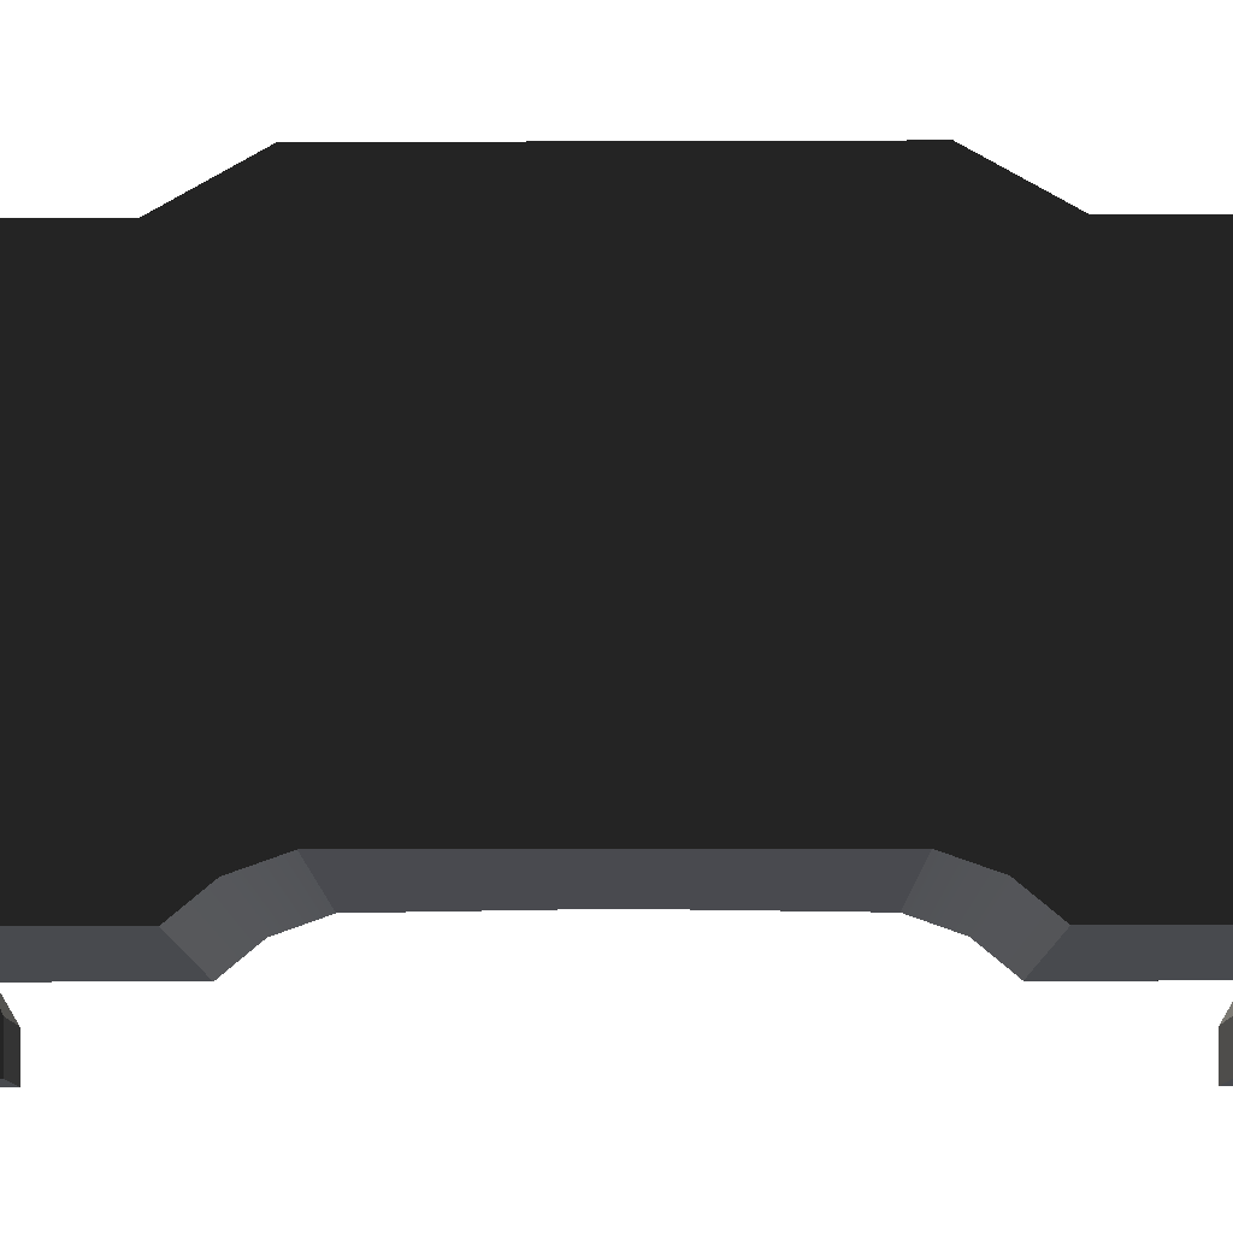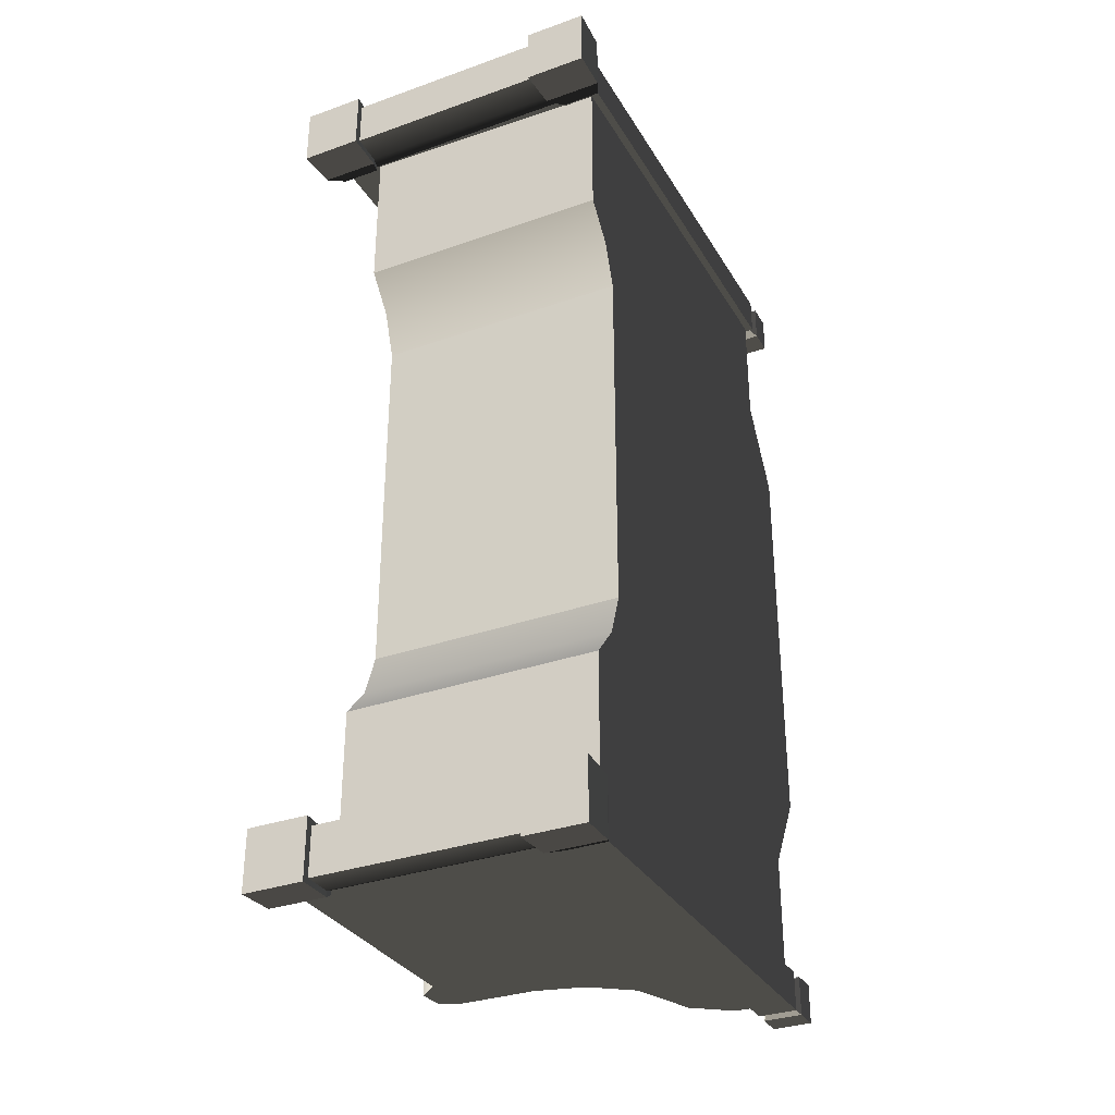
<metadata>
{"format":"obj","ext":"obj","renderer":"f3d","projection":"perspective","resolution":1024,"background":"white","views":[{"elev":-13.2,"azim":90.5,"up":"+Y"},{"elev":-32.6,"azim":26.2,"up":"+Z"}]}
</metadata>
<code>
v -0.2714 0.5367 -0.9008
v -0.2714 0.5786 -0.9008
v -0.2603 0.5786 7.107e-08
v -0.2603 0.5367 7.107e-08
v -0.2714 0.5367 0.9008
v -0.2714 0.5786 0.9008
v 0.2717 1.075 -0.6248
v 0.2717 1.075 -0.8863
v 0.3225 1.075 -0.8862
v 0.3225 1.075 -0.6248
v 0.3225 0.2342 -0.3996
v 0.3225 0.2342 1.811e-07
v 0.3225 1.18 1.811e-07
v 0.3225 1.18 -0.447
v 0.3225 1.075 -0.6248
v 0.3225 0.1995 -0.4967
v 0.3225 1.075 -0.8862
v 0.3225 0.137 -0.5709
v 0.3225 0.137 -0.8862
v 0.2717 1.18 -0.447
v 0.2717 1.075 -0.6248
v 0.3225 1.075 -0.6248
v 0.3225 1.18 -0.447
v 0.2717 1.18 -1.996e-07
v 0.3225 1.18 1.811e-07
v 0.3225 1.18 0.447
v 0.2717 1.18 0.447
v 0.3225 1.075 0.6248
v 0.2717 1.075 0.6248
v -0.2714 0.5786 -0.9008
v 0.2717 0.5786 -0.9008
v 0.2717 0.5786 -1.996e-07
v -0.2603 0.5786 7.107e-08
v -0.2714 0.5786 0.9008
v 0.2717 0.5786 0.9008
v -0.2387 0.5367 -1.717e-07
v -0.2387 0.2407 -1.717e-07
v -0.2342 0.2342 -0.3996
v -0.2342 0.5367 -0.9008
v -0.2342 0.137 -0.9008
v -0.2342 0.1996 -0.4967
v -0.2342 0.137 -0.5709
v 0.2717 1.075 -0.6248
v 0.2717 0.1845 -0.5709
v 0.2717 0.1845 -0.8863
v 0.2717 1.075 -0.8863
v 0.2717 0.2817 -0.3996
v 0.2717 1.18 -0.447
v 0.2717 1.18 -1.996e-07
v 0.2717 0.2817 -1.996e-07
v 0.2717 0.2817 0.3996
v 0.2717 1.18 0.447
v 0.2717 0.1845 0.5709
v 0.2717 1.075 0.6248
v 0.2717 0.1845 0.8862
v 0.2717 1.075 0.8862
v 0.2297 1.337e-16 -0.8618
v 0.2297 1.501e-16 -0.9957
v 0.2328 0.08685 -0.9926
v 0.2328 0.08685 -0.8649
v 0.3604 0.08685 -0.8649
v 0.3604 0.08685 -0.9926
v 0.3635 1.664e-16 -0.9957
v 0.3635 1.501e-16 -0.8618
v 0.2297 1.501e-16 -0.9957
v 0.3635 1.664e-16 -0.9957
v 0.3604 0.08685 -0.9926
v 0.2328 0.08685 -0.9926
v 0.3635 1.501e-16 -0.8618
v 0.2297 1.337e-16 -0.8618
v 0.2328 0.08685 -0.8649
v 0.3604 0.08685 -0.8649
v 0.3396 0.1341 -0.8857
v 0.2535 0.1341 -0.8857
v 0.2541 1.083 -0.8862
v 0.3391 1.083 -0.8862
v 0.3396 0.1341 -0.9718
v 0.3396 0.1341 -0.8857
v 0.3391 1.083 -0.8862
v 0.3391 1.083 -0.9718
v 0.2541 1.083 -0.9718
v 0.2535 0.1341 -0.9718
v 0.3396 0.1341 -0.9718
v 0.3391 1.083 -0.9718
v 0.2541 1.083 -0.8862
v 0.2535 0.1341 -0.8857
v 0.2535 0.1341 -0.9718
v 0.2541 1.083 -0.9718
v 0.3604 0.08685 -0.8649
v 0.2328 0.08685 -0.8649
v 0.2535 0.1341 -0.8857
v 0.3396 0.1341 -0.8857
v 0.3396 0.1341 -0.8857
v 0.3396 0.1341 -0.9718
v 0.3604 0.08685 -0.9926
v 0.3604 0.08685 -0.8649
v 0.2328 0.08685 -0.9926
v 0.3604 0.08685 -0.9926
v 0.3396 0.1341 -0.9718
v 0.2535 0.1341 -0.9718
v 0.2328 0.08685 -0.8649
v 0.2328 0.08685 -0.9926
v 0.2535 0.1341 -0.9718
v 0.2535 0.1341 -0.8857
v 0.3391 1.083 -0.9718
v 0.3391 1.083 -0.8862
v 0.3265 1.098 -0.8988
v 0.3265 1.098 -0.9587
v 0.2541 1.083 -0.9718
v 0.3391 1.083 -0.9718
v 0.3265 1.098 -0.9587
v 0.2667 1.098 -0.9587
v 0.2667 1.098 -0.8988
v 0.2541 1.083 -0.8862
v 0.2541 1.083 -0.9718
v 0.2667 1.098 -0.9587
v 0.3391 1.083 -0.8862
v 0.2541 1.083 -0.8862
v 0.2667 1.098 -0.8988
v 0.3265 1.098 -0.8988
v 0.3394 1.114 -0.8859
v 0.2538 1.114 -0.886
v 0.2535 1.171 -0.8856
v 0.3397 1.171 -0.8856
v 0.3397 1.171 -0.8856
v 0.3397 1.171 -0.9718
v 0.3394 1.114 -0.9718
v 0.3394 1.114 -0.8859
v 0.2538 1.114 -0.9718
v 0.3394 1.114 -0.9718
v 0.3397 1.171 -0.9718
v 0.2535 1.171 -0.9718
v 0.2538 1.114 -0.886
v 0.2538 1.114 -0.9718
v 0.2535 1.171 -0.9718
v 0.2535 1.171 -0.8856
v 0.3397 1.171 -0.9718
v 0.2966 1.219 -0.9287
v 0.2535 1.171 -0.9718
v 0.2535 1.171 -0.9718
v 0.2966 1.219 -0.9287
v 0.2535 1.171 -0.8856
v 0.2535 1.171 -0.8856
v 0.2966 1.219 -0.9287
v 0.3397 1.171 -0.8856
v 0.3397 1.171 -0.8856
v 0.2966 1.219 -0.9287
v 0.3397 1.171 -0.9718
v 0.2538 1.114 -0.886
v 0.2667 1.098 -0.8988
v 0.2667 1.098 -0.9587
v 0.2538 1.114 -0.9718
v 0.3265 1.098 -0.9587
v 0.3394 1.114 -0.9718
v 0.2538 1.114 -0.9718
v 0.2667 1.098 -0.9587
v 0.3265 1.098 -0.8988
v 0.3394 1.114 -0.8859
v 0.3394 1.114 -0.9718
v 0.3265 1.098 -0.9587
v 0.2667 1.098 -0.8988
v 0.2538 1.114 -0.886
v 0.3394 1.114 -0.8859
v 0.3265 1.098 -0.8988
v 0.2541 0.1341 -0.9545
v -0.1351 0.7753 -0.9545
v -0.3133 0.6578 -0.9545
v -0.0254 0.8029 -0.9545
v 0.06369 0.8688 -0.9545
v 0.1204 1.011 -0.9545
v -0.3133 0.7734 -0.9545
v -0.3514 0.7529 -0.9545
v -0.3574 0.6969 -0.9545
v -0.3133 0.1341 -0.9545
v 0.2039 1.073 -0.9545
v 0.2541 1.075 -0.9545
v -0.3133 0.6578 -0.9008
v 0.2541 0.1341 -0.9008
v -0.3133 0.1341 -0.9008
v -0.1351 0.7753 -0.9008
v -0.0254 0.8029 -0.9008
v 0.0637 0.8688 -0.9008
v 0.1204 1.011 -0.9008
v 0.2039 1.073 -0.9008
v -0.3133 0.7734 -0.9008
v -0.3514 0.7529 -0.9008
v -0.3574 0.6969 -0.9008
v 0.2541 1.075 -0.9008
v -0.1351 0.7753 -0.9545
v -0.0254 0.8029 -0.9545
v -0.0254 0.8029 -0.9008
v -0.1351 0.7753 -0.9008
v -0.3133 0.7734 -0.9545
v -0.3133 0.7734 -0.9008
v -0.3514 0.7529 -0.9008
v -0.3514 0.7529 -0.9545
v -0.3574 0.6969 -0.9545
v -0.3574 0.6969 -0.9008
v -0.3133 0.6578 -0.9008
v -0.3133 0.6578 -0.9545
v 0.0637 0.8688 -0.9008
v 0.06369 0.8688 -0.9545
v 0.1204 1.011 -0.9008
v 0.1204 1.011 -0.9545
v 0.2039 1.073 -0.9008
v 0.2039 1.073 -0.9545
v 0.2541 1.075 -0.9545
v 0.2541 1.075 -0.9008
v -0.3133 0.1341 -0.9545
v -0.3133 0.6578 -0.9545
v -0.3133 0.6578 -0.9008
v -0.3133 0.1341 -0.9008
v 0.2578 0.08685 -0.8773
v 0.2578 0.01694 -0.8744
v -0.2483 0.01694 -0.8744
v -0.2483 0.08685 -0.8773
v 0.2578 0.1341 -0.9008
v -0.2483 0.1341 -0.9008
v 0.2578 0.01694 -0.9804
v 0.2578 0.08685 -0.9775
v -0.2483 0.08685 -0.9775
v -0.2483 0.01694 -0.9804
v -0.2483 0.1341 -0.9545
v 0.2578 0.1341 -0.9545
v -0.3522 6.216e-17 -0.8598
v -0.3522 7.855e-17 -0.9936
v -0.3491 0.08685 -0.9905
v -0.3491 0.08685 -0.8629
v -0.2215 0.08685 -0.8629
v -0.2215 0.08685 -0.9905
v -0.2184 9.493e-17 -0.9936
v -0.2184 7.855e-17 -0.8598
v -0.3522 7.855e-17 -0.9936
v -0.2184 9.493e-17 -0.9936
v -0.2215 0.08685 -0.9905
v -0.3491 0.08685 -0.9905
v -0.2184 7.855e-17 -0.8598
v -0.3522 6.216e-17 -0.8598
v -0.3491 0.08685 -0.8629
v -0.2215 0.08685 -0.8629
v -0.2215 0.08685 -0.8629
v -0.3491 0.08685 -0.8629
v -0.3283 0.1341 -0.8896
v -0.3283 0.1341 -0.8896
v -0.2423 0.1341 -0.8896
v -0.2423 0.1341 -0.8896
v -0.2423 0.1341 -0.9638
v -0.2215 0.08685 -0.9905
v -0.2215 0.08685 -0.8629
v -0.3491 0.08685 -0.9905
v -0.2215 0.08685 -0.9905
v -0.2423 0.1341 -0.9638
v -0.3283 0.1341 -0.9638
v -0.3491 0.08685 -0.8629
v -0.3491 0.08685 -0.9905
v -0.3283 0.1341 -0.9638
v -0.3283 0.1341 -0.8896
v -0.3283 0.1341 -0.9638
v -0.2423 0.1341 -0.9638
v -0.2423 0.1341 -0.8896
v -0.3283 0.1341 -0.8896
v 0.3225 1.075 0.8863
v 0.2717 1.075 0.8862
v 0.2717 1.075 0.6248
v 0.3225 1.075 0.6248
v -0.2387 0.5367 -1.717e-07
v -0.2342 0.5367 0.9008
v -0.2342 0.2342 0.3996
v -0.2387 0.2407 -1.717e-07
v -0.2342 0.137 0.9008
v -0.2342 0.1996 0.4967
v -0.2342 0.137 0.5709
v 0.2297 -7.742e-17 0.8618
v 0.2328 0.08685 0.8649
v 0.2328 0.08685 0.9926
v 0.2297 -9.381e-17 0.9957
v 0.3604 0.08685 0.8649
v 0.3635 -6.103e-17 0.8618
v 0.3635 -7.742e-17 0.9957
v 0.3604 0.08685 0.9926
v 0.2297 -9.381e-17 0.9957
v 0.2328 0.08685 0.9926
v 0.3604 0.08685 0.9926
v 0.3635 -7.742e-17 0.9957
v 0.3635 -6.103e-17 0.8618
v 0.3604 0.08685 0.8649
v 0.2328 0.08685 0.8649
v 0.2297 -7.742e-17 0.8618
v 0.3396 0.1341 0.8857
v 0.3391 1.083 0.8863
v 0.2541 1.083 0.8863
v 0.2535 0.1341 0.8857
v 0.3396 0.1341 0.9718
v 0.3391 1.083 0.9718
v 0.3391 1.083 0.8863
v 0.3396 0.1341 0.8857
v 0.2541 1.083 0.9718
v 0.3391 1.083 0.9718
v 0.3396 0.1341 0.9718
v 0.2535 0.1341 0.9718
v 0.2541 1.083 0.8863
v 0.2541 1.083 0.9718
v 0.2535 0.1341 0.9718
v 0.2535 0.1341 0.8857
v 0.3604 0.08685 0.8649
v 0.3396 0.1341 0.8857
v 0.2535 0.1341 0.8857
v 0.2328 0.08685 0.8649
v 0.3396 0.1341 0.8857
v 0.3604 0.08685 0.8649
v 0.3604 0.08685 0.9926
v 0.3396 0.1341 0.9718
v 0.2328 0.08685 0.9926
v 0.2535 0.1341 0.9718
v 0.3396 0.1341 0.9718
v 0.3604 0.08685 0.9926
v 0.2328 0.08685 0.8649
v 0.2535 0.1341 0.8857
v 0.2535 0.1341 0.9718
v 0.2328 0.08685 0.9926
v 0.3391 1.083 0.9718
v 0.3265 1.098 0.9587
v 0.3265 1.098 0.8988
v 0.3391 1.083 0.8863
v 0.2541 1.083 0.9718
v 0.2667 1.098 0.9587
v 0.3265 1.098 0.9587
v 0.3391 1.083 0.9718
v 0.2667 1.098 0.8988
v 0.2667 1.098 0.9587
v 0.2541 1.083 0.9718
v 0.2541 1.083 0.8863
v 0.3391 1.083 0.8863
v 0.3265 1.098 0.8988
v 0.2667 1.098 0.8988
v 0.2541 1.083 0.8863
v 0.3394 1.114 0.886
v 0.3397 1.171 0.8856
v 0.2535 1.171 0.8856
v 0.2538 1.114 0.8859
v 0.3397 1.171 0.8856
v 0.3394 1.114 0.886
v 0.3394 1.114 0.9718
v 0.3397 1.171 0.9718
v 0.2538 1.114 0.9718
v 0.2535 1.171 0.9718
v 0.3397 1.171 0.9718
v 0.3394 1.114 0.9718
v 0.2538 1.114 0.8859
v 0.2535 1.171 0.8856
v 0.2535 1.171 0.9718
v 0.2538 1.114 0.9718
v 0.3397 1.171 0.9718
v 0.2535 1.171 0.9718
v 0.2966 1.219 0.9287
v 0.2535 1.171 0.9718
v 0.2535 1.171 0.8856
v 0.2966 1.219 0.9287
v 0.2535 1.171 0.8856
v 0.3397 1.171 0.8856
v 0.2966 1.219 0.9287
v 0.3397 1.171 0.8856
v 0.3397 1.171 0.9718
v 0.2966 1.219 0.9287
v 0.2538 1.114 0.8859
v 0.2538 1.114 0.9718
v 0.2667 1.098 0.9587
v 0.2667 1.098 0.8988
v 0.3265 1.098 0.9587
v 0.2667 1.098 0.9587
v 0.2538 1.114 0.9718
v 0.3394 1.114 0.9718
v 0.3265 1.098 0.8988
v 0.3265 1.098 0.9587
v 0.3394 1.114 0.9718
v 0.3394 1.114 0.886
v 0.2667 1.098 0.8988
v 0.3265 1.098 0.8988
v 0.3394 1.114 0.886
v 0.2538 1.114 0.8859
v 0.2541 0.1341 0.9545
v -0.3133 0.6578 0.9545
v -0.1351 0.7753 0.9545
v -0.0254 0.8029 0.9545
v 0.06369 0.8688 0.9545
v 0.1204 1.011 0.9545
v -0.3133 0.7734 0.9545
v -0.3514 0.7529 0.9545
v -0.3574 0.6969 0.9545
v -0.3133 0.1341 0.9545
v 0.2039 1.073 0.9545
v 0.2541 1.075 0.9545
v -0.3133 0.6578 0.9008
v -0.3133 0.1341 0.9008
v 0.2541 0.1341 0.9008
v -0.1351 0.7753 0.9008
v -0.0254 0.8029 0.9008
v 0.06369 0.8688 0.9008
v 0.1204 1.011 0.9008
v 0.2039 1.073 0.9008
v -0.3133 0.7734 0.9008
v -0.3514 0.7529 0.9008
v -0.3574 0.6969 0.9008
v 0.2541 1.075 0.9008
v -0.1351 0.7753 0.9545
v -0.1351 0.7753 0.9008
v -0.0254 0.8029 0.9008
v -0.0254 0.8029 0.9545
v -0.3133 0.7734 0.9545
v -0.3133 0.7734 0.9008
v -0.3514 0.7529 0.9008
v -0.3514 0.7529 0.9545
v -0.3574 0.6969 0.9545
v -0.3574 0.6969 0.9008
v -0.3133 0.6578 0.9008
v -0.3133 0.6578 0.9545
v 0.06369 0.8688 0.9008
v 0.06369 0.8688 0.9545
v 0.1204 1.011 0.9008
v 0.1204 1.011 0.9545
v 0.2039 1.073 0.9008
v 0.2039 1.073 0.9545
v 0.2541 1.075 0.9545
v 0.2541 1.075 0.9008
v -0.3133 0.1341 0.9545
v -0.3133 0.1341 0.9008
v -0.3133 0.6578 0.9008
v -0.3133 0.6578 0.9545
v 0.2578 0.01694 0.9804
v -0.2483 0.01694 0.9804
v -0.2483 0.08685 0.9775
v 0.2578 0.08685 0.9775
v -0.2483 0.1341 0.9545
v 0.2578 0.1341 0.9545
v -0.3522 -1.484e-16 0.8598
v -0.3491 0.08685 0.8629
v -0.3491 0.08685 0.9905
v -0.3522 -1.648e-16 0.9936
v -0.2215 0.08685 0.8629
v -0.2184 -1.32e-16 0.8598
v -0.2184 -1.484e-16 0.9936
v -0.2215 0.08685 0.9905
v -0.3522 -1.648e-16 0.9936
v -0.3491 0.08685 0.9905
v -0.2215 0.08685 0.9905
v -0.2184 -1.484e-16 0.9936
v -0.2184 -1.32e-16 0.8598
v -0.2215 0.08685 0.8629
v -0.3491 0.08685 0.8629
v -0.3522 -1.484e-16 0.8598
v -0.2215 0.08685 0.8629
v -0.2423 0.1341 0.8896
v -0.3283 0.1341 0.8896
v -0.3283 0.1341 0.8896
v -0.3491 0.08685 0.8629
v -0.2423 0.1341 0.8896
v -0.2215 0.08685 0.8629
v -0.2215 0.08685 0.9905
v -0.2423 0.1341 0.9638
v -0.3491 0.08685 0.9905
v -0.3283 0.1341 0.9638
v -0.2423 0.1341 0.9638
v -0.2215 0.08685 0.9905
v -0.3491 0.08685 0.8629
v -0.3283 0.1341 0.8896
v -0.3283 0.1341 0.9638
v -0.3491 0.08685 0.9905
v -0.3283 0.1341 0.9638
v -0.3283 0.1341 0.8896
v -0.2423 0.1341 0.8896
v -0.2423 0.1341 0.9638
v 0.3225 0.2342 0.3996
v 0.3225 1.18 0.447
v 0.3225 1.18 1.811e-07
v 0.3225 0.2342 1.811e-07
v 0.3225 1.075 0.6248
v 0.3225 0.1995 0.4967
v 0.3225 1.075 0.8863
v 0.3225 0.137 0.5709
v 0.3225 0.137 0.8863
v 0.2578 0.08685 0.8773
v -0.2483 0.08685 0.8773
v -0.2483 0.01694 0.8744
v 0.2578 0.01694 0.8744
v 0.2578 0.1341 0.9008
v -0.2483 0.1341 0.9008
v 0.3635 1.664e-16 -0.9957
v 0.2297 1.501e-16 -0.9957
v 0.2297 1.337e-16 -0.8618
v 0.3635 1.501e-16 -0.8618
v -0.2184 9.493e-17 -0.9936
v -0.3522 7.855e-17 -0.9936
v -0.3522 6.216e-17 -0.8598
v -0.2184 7.855e-17 -0.8598
v 0.3635 -6.103e-17 0.8618
v 0.2297 -7.742e-17 0.8618
v 0.2297 -9.381e-17 0.9957
v 0.3635 -7.742e-17 0.9957
v -0.2184 -1.32e-16 0.8598
v -0.3522 -1.484e-16 0.8598
v -0.3522 -1.648e-16 0.9936
v -0.2184 -1.484e-16 0.9936
v 0.2578 0.01694 -0.9804
v -0.2483 0.01694 -0.9804
v -0.2483 0.01694 -0.8744
v 0.2578 0.01694 -0.8744
v 0.2578 0.01694 0.8744
v -0.2483 0.01694 0.8744
v -0.2483 0.01694 0.9804
v 0.2578 0.01694 0.9804
v -0.2342 0.137 -0.5709
v 0.3225 0.137 -0.5709
v 0.3225 0.137 -0.8862
v -0.2342 0.137 -0.9008
v -0.2342 0.137 -0.5709
v -0.2342 0.1996 -0.4967
v 0.3225 0.1995 -0.4967
v 0.3225 0.137 -0.5709
v 0.3225 0.2342 -0.3996
v -0.2342 0.2342 -0.3996
v -0.2342 0.2342 -0.3996
v -0.2387 0.2407 -1.717e-07
v 0.3225 0.2342 1.811e-07
v 0.3225 0.2342 -0.3996
v -0.2342 0.2342 0.3996
v 0.3225 0.2342 0.3996
v -0.2342 0.2342 0.3996
v -0.2342 0.1996 0.4967
v 0.3225 0.1995 0.4967
v 0.3225 0.2342 0.3996
v 0.3225 0.137 0.5709
v -0.2342 0.137 0.5709
v -0.2342 0.137 0.5709
v -0.2342 0.137 0.9008
v 0.3225 0.137 0.8863
v 0.3225 0.137 0.5709
g Bench_01_(12)_6148_43
f 1 3 2
f 1 4 3
f 5 3 4
f 5 6 3
f 7 9 8
f 7 10 9
f 11 13 12
f 11 14 13
f 15 14 11
f 15 11 16
f 16 17 15
f 16 18 17
f 17 18 19
f 20 22 21
f 20 23 22
f 24 23 20
f 24 25 23
f 26 25 24
f 26 24 27
f 28 26 27
f 28 27 29
f 30 32 31
f 30 33 32
f 34 32 33
f 34 35 32
f 36 38 37
f 36 39 38
f 38 39 40
f 38 40 41
f 40 42 41
f 43 45 44
f 43 46 45
f 43 44 47
f 43 47 48
f 47 49 48
f 47 50 49
f 51 49 50
f 51 52 49
f 53 52 51
f 53 54 52
f 55 54 53
f 55 56 54
f 57 59 58
f 57 60 59
f 61 63 62
f 61 64 63
f 65 67 66
f 65 68 67
f 69 71 70
f 69 72 71
f 73 75 74
f 73 76 75
f 77 79 78
f 77 80 79
f 81 83 82
f 81 84 83
f 85 87 86
f 85 88 87
f 89 91 90
f 89 92 91
f 93 95 94
f 93 96 95
f 97 99 98
f 97 100 99
f 101 103 102
f 101 104 103
f 105 107 106
f 105 108 107
f 109 111 110
f 109 112 111
f 113 115 114
f 113 116 115
f 117 119 118
f 117 120 119
f 121 123 122
f 121 124 123
f 125 127 126
f 125 128 127
f 129 131 130
f 129 132 131
f 133 135 134
f 133 136 135
f 137 139 138
f 140 142 141
f 143 145 144
f 146 148 147
f 149 151 150
f 149 152 151
f 153 155 154
f 153 156 155
f 157 159 158
f 157 160 159
f 161 163 162
f 161 164 163
f 165 167 166
f 168 165 166
f 169 165 168
f 170 165 169
f 171 166 167
f 172 171 167
f 172 167 173
f 165 174 167
f 175 165 170
f 175 176 165
f 177 179 178
f 177 178 180
f 181 180 178
f 182 181 178
f 178 183 182
f 178 184 183
f 185 177 180
f 177 185 186
f 177 186 187
f 178 188 184
f 189 191 190
f 189 192 191
f 193 192 189
f 193 194 192
f 195 194 193
f 195 193 196
f 197 195 196
f 197 198 195
f 197 199 198
f 197 200 199
f 190 191 201
f 190 201 202
f 202 201 203
f 202 203 204
f 204 203 205
f 204 205 206
f 207 206 205
f 207 205 208
f 209 211 210
f 209 212 211
f 213 215 214
f 213 216 215
f 217 216 213
f 217 218 216
f 219 221 220
f 219 222 221
f 220 221 223
f 220 223 224
f 225 227 226
f 225 228 227
f 229 231 230
f 229 232 231
f 233 235 234
f 233 236 235
f 237 239 238
f 237 240 239
f 241 243 242
f 241 245 244
f 246 248 247
f 246 249 248
f 250 252 251
f 250 253 252
f 254 256 255
f 254 257 256
f 258 260 259
f 258 261 260
f 262 264 263
f 262 265 264
f 266 268 267
f 266 269 268
f 268 270 267
f 268 271 270
f 270 271 272
f 273 275 274
f 273 276 275
f 277 279 278
f 277 280 279
f 281 283 282
f 281 284 283
f 285 287 286
f 285 288 287
f 289 291 290
f 289 292 291
f 293 295 294
f 293 296 295
f 297 299 298
f 297 300 299
f 301 303 302
f 301 304 303
f 305 307 306
f 305 308 307
f 309 311 310
f 309 312 311
f 313 315 314
f 313 316 315
f 317 319 318
f 317 320 319
f 321 323 322
f 321 324 323
f 325 327 326
f 325 328 327
f 329 331 330
f 329 332 331
f 333 335 334
f 333 336 335
f 337 339 338
f 337 340 339
f 341 343 342
f 341 344 343
f 345 347 346
f 345 348 347
f 349 351 350
f 349 352 351
f 353 355 354
f 356 358 357
f 359 361 360
f 362 364 363
f 365 367 366
f 365 368 367
f 369 371 370
f 369 372 371
f 373 375 374
f 373 376 375
f 377 379 378
f 377 380 379
f 381 383 382
f 384 383 381
f 385 384 381
f 385 381 386
f 387 382 383
f 388 382 387
f 388 389 382
f 381 382 390
f 391 386 381
f 391 381 392
f 393 395 394
f 393 396 395
f 397 395 396
f 398 395 397
f 395 398 399
f 395 399 400
f 401 396 393
f 393 402 401
f 393 403 402
f 395 400 404
f 405 407 406
f 405 408 407
f 409 405 406
f 409 406 410
f 411 409 410
f 411 412 409
f 413 412 411
f 413 411 414
f 413 414 415
f 413 415 416
f 408 417 407
f 408 418 417
f 418 419 417
f 418 420 419
f 420 421 419
f 420 422 421
f 423 421 422
f 423 424 421
f 425 427 426
f 425 428 427
f 429 431 430
f 429 432 431
f 432 433 431
f 432 434 433
f 435 437 436
f 435 438 437
f 439 441 440
f 439 442 441
f 443 445 444
f 443 446 445
f 447 449 448
f 447 450 449
f 451 453 452
f 451 455 454
f 456 458 457
f 456 459 458
f 460 462 461
f 460 463 462
f 464 466 465
f 464 467 466
f 468 470 469
f 468 471 470
f 472 474 473
f 472 475 474
f 476 472 473
f 476 477 472
f 477 476 478
f 477 478 479
f 478 480 479
f 481 483 482
f 481 484 483
f 485 481 482
f 485 482 486
f 487 489 488
f 487 490 489
f 491 493 492
f 491 494 493
f 495 497 496
f 495 498 497
f 499 501 500
f 499 502 501
f 503 505 504
f 503 506 505
f 507 509 508
f 507 510 509
f 511 513 512
f 511 514 513
f 515 517 516
f 515 518 517
f 516 517 519
f 516 519 520
f 521 523 522
f 521 524 523
f 525 522 523
f 525 523 526
f 527 529 528
f 527 530 529
f 528 529 531
f 528 531 532
f 533 535 534
f 533 536 535

</code>
